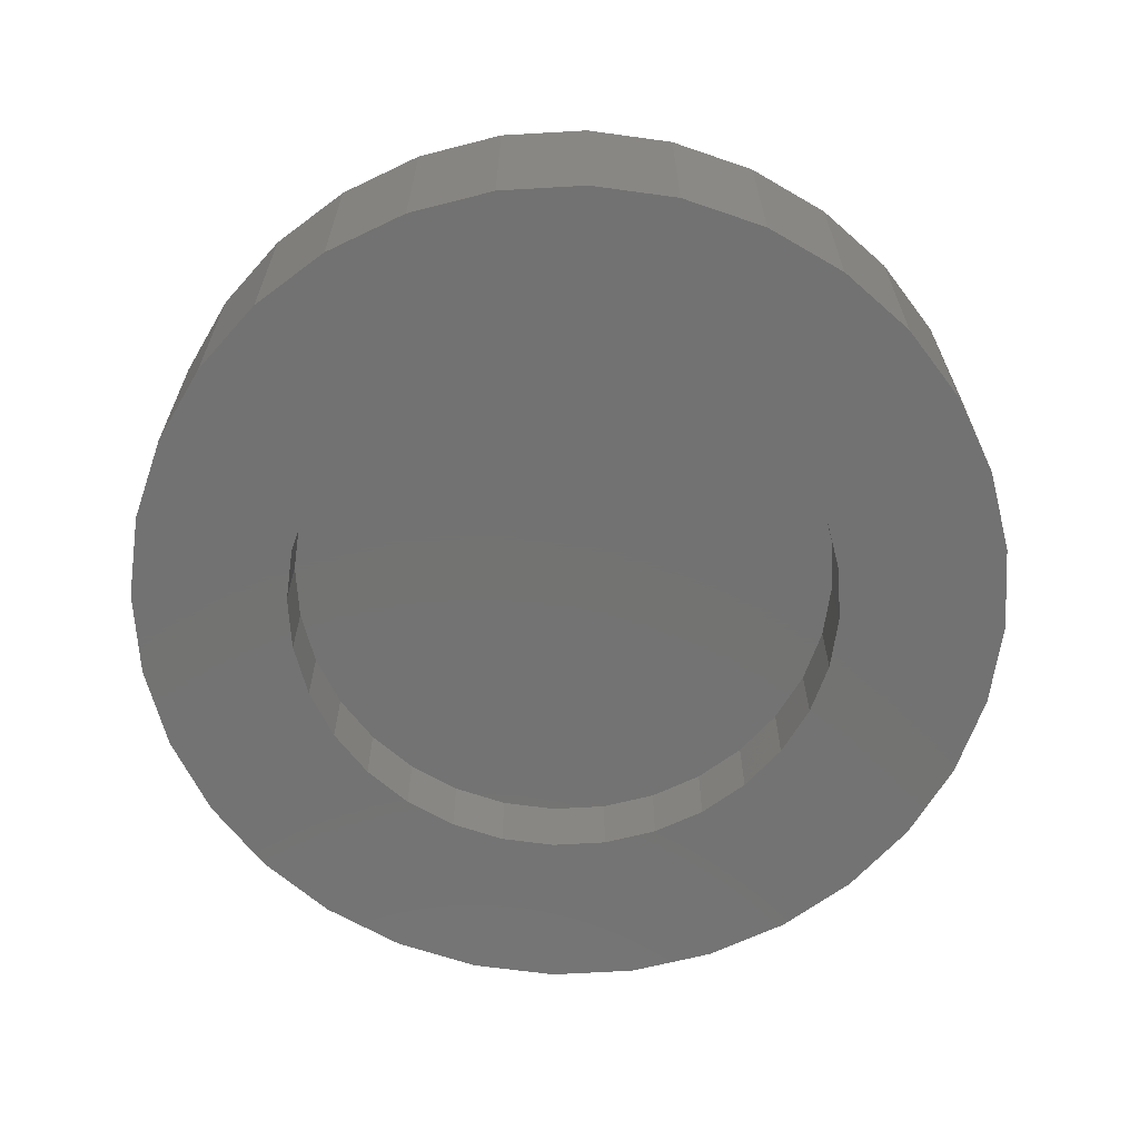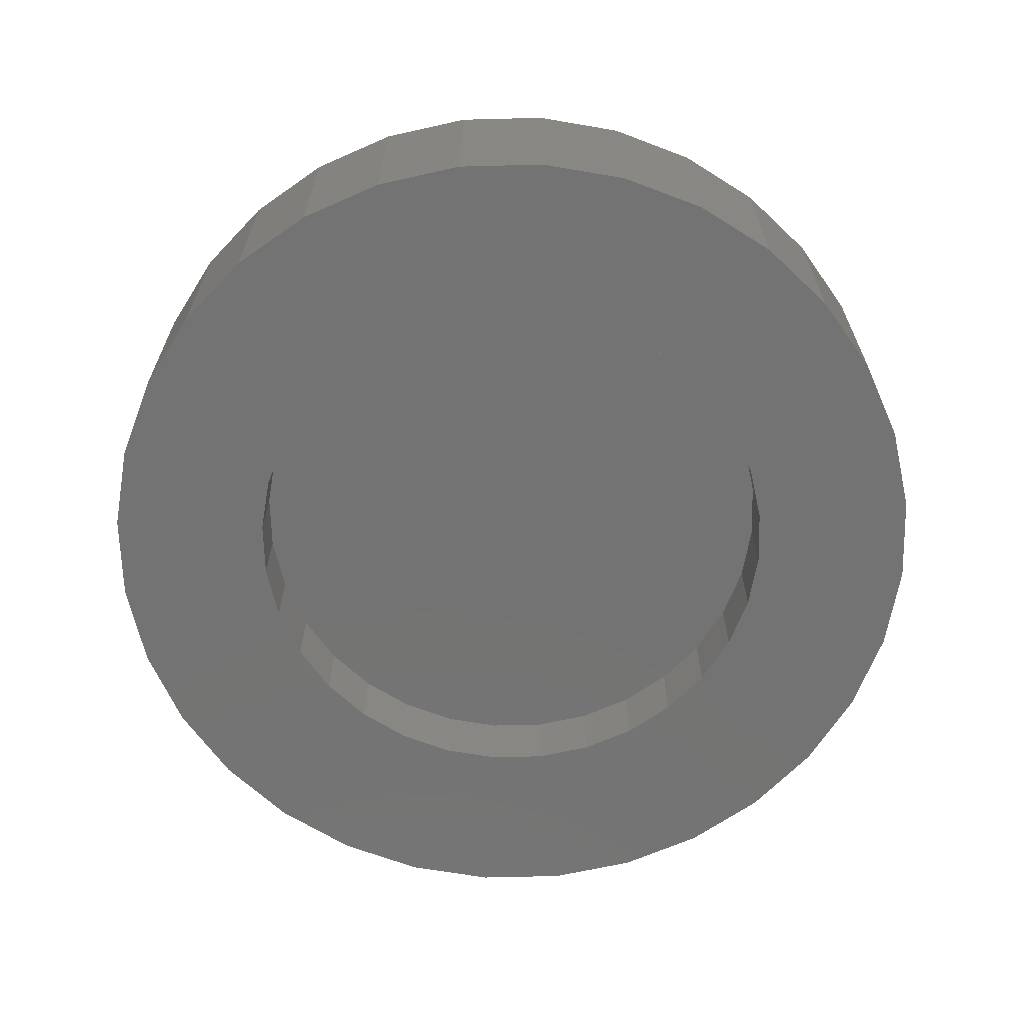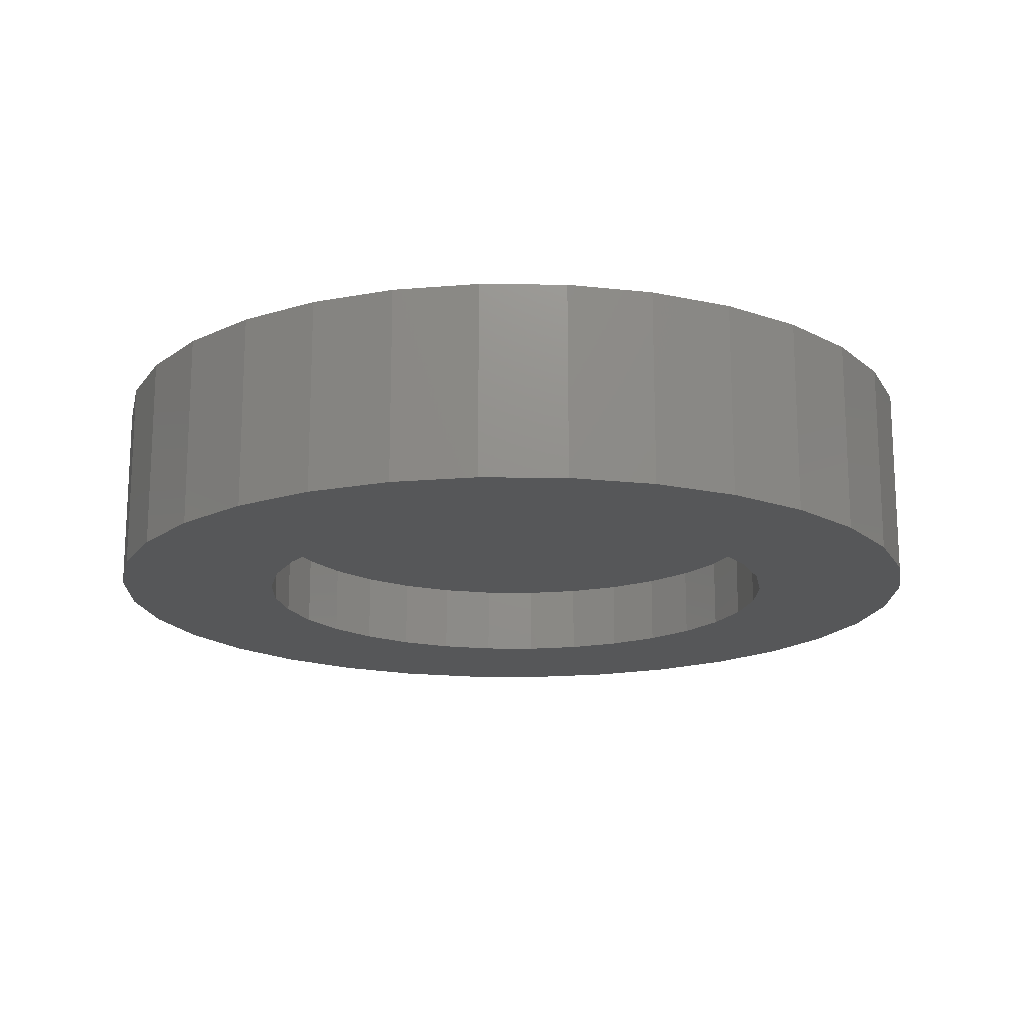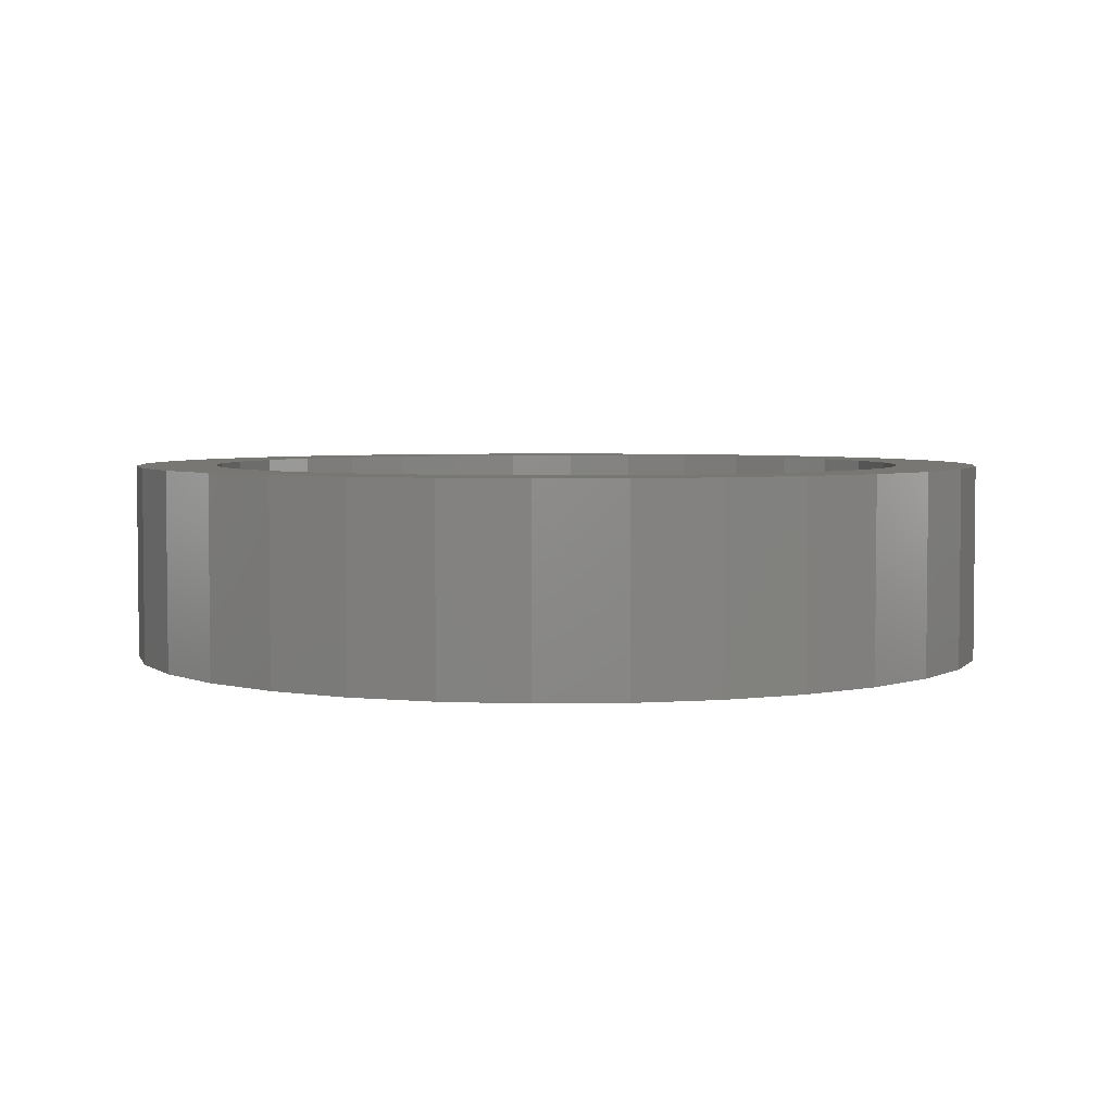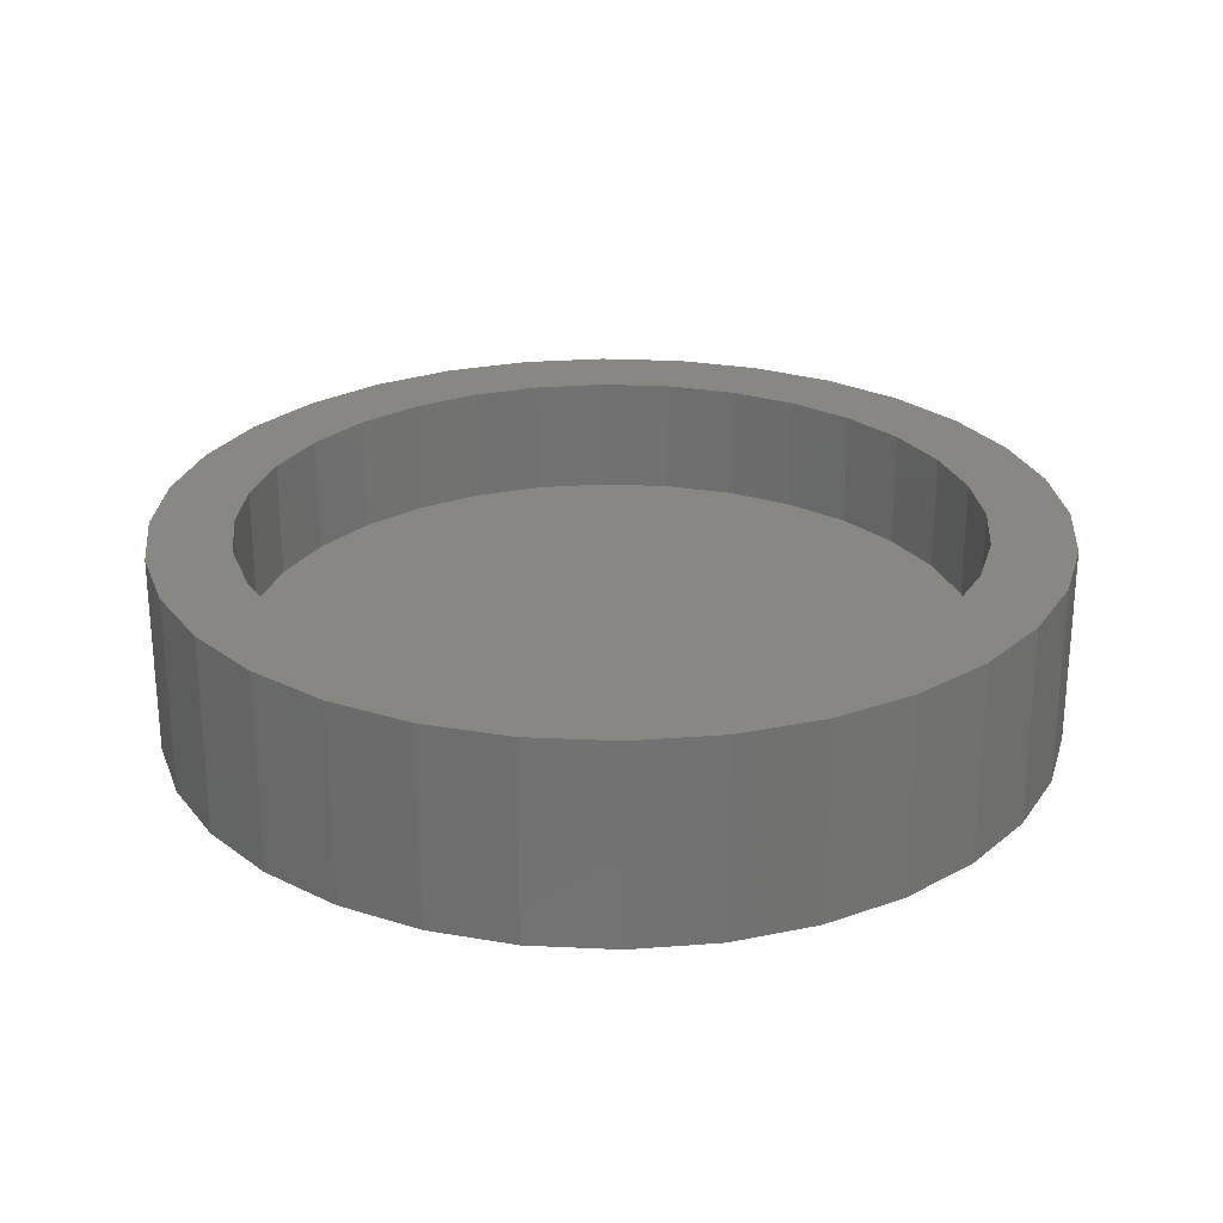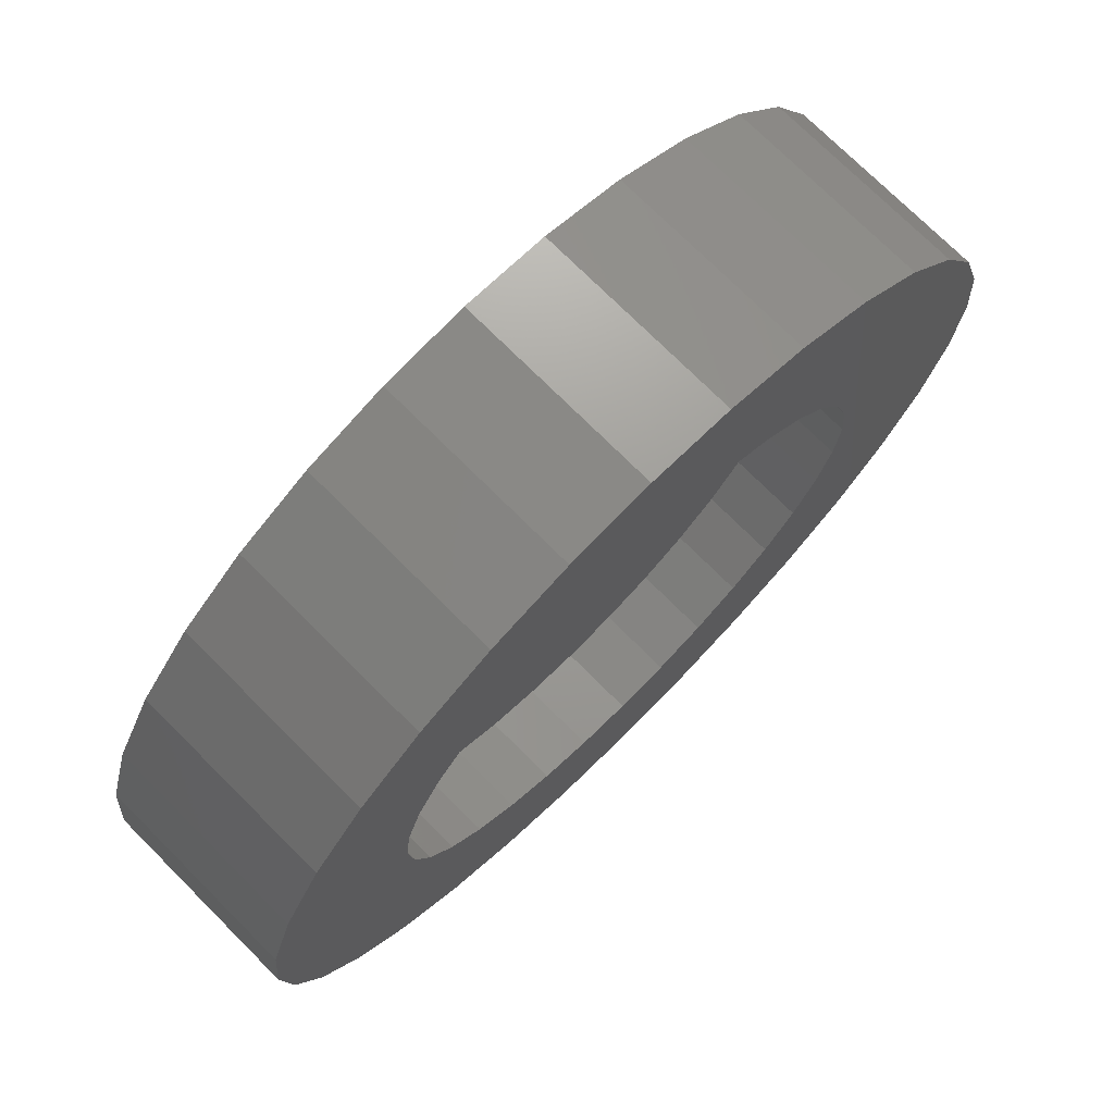
<metadata>
{"format":"stl","ext":"stl","renderer":"f3d","projection":"perspective","resolution":1024,"background":"white","views":[{"elev":-64.7,"azim":155.2,"up":"+Z"},{"elev":-65.5,"azim":97.1,"up":"+Z"},{"elev":-16.9,"azim":49.2,"up":"+Z"},{"elev":4.0,"azim":-64.7,"up":"+Z"},{"elev":25.9,"azim":144.9,"up":"+Z"},{"elev":73.9,"azim":135.0,"up":"+Y"}]}
</metadata>
<code>
# stl→obj: 192 verts, 380 faces
v 0.00699 0.2961 -0.07812
v -0.05077 0.2904 0
v -0.05077 0.2904 -0.07812
v -0.1063 0.2735 0
v -0.1063 0.2735 -0.07812
v -0.1575 0.2462 0
v -0.1575 0.2462 -0.07812
v -0.2024 0.2093 0
v -0.2024 0.2093 -0.07812
v -0.2392 0.1645 0
v -0.2392 0.1645 -0.07812
v -0.2665 0.1133 0
v -0.2665 0.1133 -0.07812
v -0.2834 0.05776 0
v -0.2834 0.05776 -0.07812
v -0.2891 3.625e-17 0
v -0.2891 3.625e-17 -0.07812
v 0.00699 0.2961 0
v 0.06475 0.2904 -0.07812
v 0.06475 0.2904 0
v 0.1203 0.2735 -0.07812
v 0.1203 0.2735 0
v 0.1715 0.2462 -0.07812
v 0.1715 0.2462 0
v 0.2163 0.2093 -0.07812
v 0.2163 0.2093 0
v 0.2531 0.1645 -0.07812
v 0.2531 0.1645 0
v 0.2805 0.1133 -0.07812
v 0.2805 0.1133 0
v 0.2974 0.05776 -0.07812
v 0.2974 0.05776 0
v 0.303 0 -0.07812
v 0.303 0 0
v 0.00699 -0.2961 -0.07812
v 0.06475 -0.2904 0
v 0.06475 -0.2904 -0.07812
v 0.1203 -0.2735 0
v 0.1203 -0.2735 -0.07812
v 0.1715 -0.2462 0
v 0.1715 -0.2462 -0.07812
v 0.2163 -0.2093 0
v 0.2163 -0.2093 -0.07812
v 0.2531 -0.1645 0
v 0.2531 -0.1645 -0.07812
v 0.2805 -0.1133 0
v 0.2805 -0.1133 -0.07812
v 0.2974 -0.05776 0
v 0.2974 -0.05776 -0.07812
v 0.00699 -0.2961 0
v -0.05077 -0.2904 -0.07812
v -0.05077 -0.2904 0
v -0.1063 -0.2735 -0.07812
v -0.1063 -0.2735 0
v -0.1575 -0.2462 -0.07812
v -0.1575 -0.2462 0
v -0.2024 -0.2093 -0.07812
v -0.2024 -0.2093 0
v -0.2392 -0.1645 -0.07812
v -0.2392 -0.1645 0
v -0.2665 -0.1133 -0.07812
v -0.2665 -0.1133 0
v -0.2834 -0.05776 -0.07812
v -0.2834 -0.05776 0
v -0.4331 0.1794 -0.07812
v -0.3897 -0.2605 -0.07812
v 0.4334 0.1794 -0.07812
v -0.3314 0.3316 -0.07812
v -0.2604 0.3899 -0.07812
v -0.1793 0.4332 -0.07812
v -0.09132 0.4599 -0.07812
v 0.0001645 0.4689 -0.07812
v 0.09165 0.4599 -0.07812
v 0.1796 0.4332 -0.07812
v 0.2607 0.3899 -0.07812
v 0.3317 0.3316 -0.07812
v -0.3314 -0.3316 -0.07812
v -0.2604 -0.3899 -0.07812
v 0.3317 -0.3316 -0.07812
v 0.2607 -0.3899 -0.07812
v 0.1796 -0.4332 -0.07812
v 0.09165 -0.4599 -0.07812
v 0.0001645 -0.4689 -0.07812
v -0.09132 -0.4599 -0.07812
v -0.1793 -0.4332 -0.07812
v -0.3897 0.2605 -0.07812
v -0.4688 5.742e-17 -0.07812
v -0.4597 0.09148 -0.07812
v -0.4597 -0.09148 -0.07812
v -0.4331 -0.1794 -0.07812
v 0.3901 0.2605 -0.07812
v 0.4691 -1.148e-16 -0.07812
v 0.4601 0.09148 -0.07812
v 0.4601 -0.09148 -0.07812
v 0.3901 -0.2605 -0.07812
v 0.4334 -0.1794 -0.07812
v -0.1464 0.3538 0.1328
v -0.3314 0.3316 0.1328
v -0.2126 0.3184 0.1328
v 0.2607 0.3899 0.1328
v 0.07488 0.3756 0.1328
v 0.1467 0.3538 0.1328
v -0.2604 0.3899 0.1328
v -0.07455 0.3756 0.1328
v 0.0001645 0.383 0.1328
v -0.1793 0.4332 0.1328
v 0.1796 0.4332 0.1328
v 0.09165 0.4599 0.1328
v 0.0001645 0.4689 0.1328
v -0.09132 0.4599 0.1328
v 0.0001645 -0.383 0.1328
v -0.07455 -0.3756 0.1328
v -0.2604 -0.3899 0.1328
v -0.1793 -0.4332 0.1328
v -0.09132 -0.4599 0.1328
v 0.0001645 -0.4689 0.1328
v 0.09165 -0.4599 0.1328
v 0.1796 -0.4332 0.1328
v 0.2607 -0.3899 0.1328
v 0.07488 -0.3756 0.1328
v -0.2706 0.2708 0.1328
v -0.3897 0.2605 0.1328
v -0.3183 0.2128 0.1328
v -0.4331 0.1794 0.1328
v -0.3537 0.1466 0.1328
v -0.3755 0.07472 0.1328
v -0.4597 0.09148 0.1328
v -0.3828 4.69e-17 0.1328
v -0.4688 5.742e-17 0.1328
v -0.3755 -0.07472 0.1328
v -0.4597 -0.09148 0.1328
v -0.3537 -0.1466 0.1328
v -0.4331 -0.1794 0.1328
v -0.3183 -0.2128 0.1328
v -0.3897 -0.2605 0.1328
v -0.2706 -0.2708 0.1328
v -0.2126 -0.3184 0.1328
v -0.3314 -0.3316 0.1328
v -0.1464 -0.3538 0.1328
v 0.3317 0.3316 0.1328
v 0.2129 0.3184 0.1328
v 0.3901 0.2605 0.1328
v 0.271 0.2708 0.1328
v 0.4334 0.1794 0.1328
v 0.3186 0.2128 0.1328
v 0.354 0.1466 0.1328
v 0.4601 0.09148 0.1328
v 0.3758 0.07472 0.1328
v 0.4691 0 0.1328
v 0.3831 0 0.1328
v 0.4601 -0.09148 0.1328
v 0.3758 -0.07472 0.1328
v 0.4334 -0.1794 0.1328
v 0.354 -0.1466 0.1328
v 0.3901 -0.2605 0.1328
v 0.3186 -0.2128 0.1328
v 0.271 -0.2708 0.1328
v 0.3317 -0.3316 0.1328
v 0.2129 -0.3184 0.1328
v 0.1467 -0.3538 0.1328
v 0.0001645 -0.383 0.007812
v 0.07488 -0.3756 0.007812
v 0.1467 -0.3538 0.007812
v 0.2129 -0.3184 0.007812
v 0.271 -0.2708 0.007812
v 0.3186 -0.2128 0.007812
v 0.354 -0.1466 0.007812
v 0.3758 -0.07472 0.007812
v 0.3831 -9.38e-17 0.007812
v -0.07455 -0.3756 0.007812
v -0.1464 -0.3538 0.007812
v -0.2126 -0.3184 0.007812
v -0.2706 -0.2708 0.007812
v -0.3183 -0.2128 0.007812
v -0.3537 -0.1466 0.007812
v -0.3755 -0.07472 0.007812
v -0.3828 4.69e-17 0.007812
v 0.0001645 0.383 0.007812
v -0.07455 0.3756 0.007812
v -0.1464 0.3538 0.007812
v -0.2126 0.3184 0.007812
v -0.2706 0.2708 0.007812
v -0.3183 0.2128 0.007812
v -0.3537 0.1466 0.007812
v -0.3755 0.07472 0.007812
v 0.07488 0.3756 0.007812
v 0.1467 0.3538 0.007812
v 0.2129 0.3184 0.007812
v 0.271 0.2708 0.007812
v 0.3186 0.2128 0.007812
v 0.354 0.1466 0.007812
v 0.3758 0.07472 0.007812
f 1 2 3
f 3 2 4
f 3 4 5
f 5 4 6
f 5 6 7
f 7 6 8
f 7 8 9
f 9 8 10
f 9 10 11
f 11 10 12
f 11 12 13
f 13 12 14
f 13 14 15
f 15 14 16
f 15 16 17
f 2 1 18
f 18 1 19
f 18 19 20
f 20 19 21
f 20 21 22
f 22 21 23
f 22 23 24
f 24 23 25
f 24 25 26
f 26 25 27
f 26 27 28
f 28 27 29
f 28 29 30
f 30 29 31
f 30 31 32
f 32 31 33
f 32 33 34
f 35 36 37
f 37 36 38
f 37 38 39
f 39 38 40
f 39 40 41
f 41 40 42
f 41 42 43
f 43 42 44
f 43 44 45
f 45 44 46
f 45 46 47
f 47 46 48
f 47 48 49
f 49 48 34
f 49 34 33
f 36 35 50
f 50 35 51
f 50 51 52
f 52 51 53
f 52 53 54
f 54 53 55
f 54 55 56
f 56 55 57
f 56 57 58
f 58 57 59
f 58 59 60
f 60 59 61
f 60 61 62
f 62 61 63
f 62 63 64
f 64 63 17
f 64 17 16
f 11 65 9
f 53 66 55
f 67 27 25
f 1 3 68
f 1 68 69
f 1 69 70
f 1 70 71
f 1 71 72
f 1 72 73
f 1 73 74
f 1 74 75
f 1 75 76
f 1 76 19
f 77 66 53
f 77 53 51
f 77 51 35
f 77 35 78
f 35 37 79
f 35 79 80
f 35 80 81
f 35 81 82
f 35 82 83
f 35 83 84
f 35 84 85
f 35 85 78
f 9 65 7
f 7 65 86
f 7 86 5
f 5 86 68
f 5 68 3
f 17 87 15
f 15 87 88
f 15 88 13
f 13 88 65
f 13 65 11
f 61 89 63
f 63 89 87
f 63 87 17
f 55 66 57
f 57 66 90
f 57 90 59
f 59 90 89
f 59 89 61
f 25 23 67
f 67 23 21
f 67 21 91
f 91 21 19
f 91 19 76
f 33 31 92
f 92 31 29
f 92 29 93
f 93 29 27
f 93 27 67
f 47 49 94
f 94 49 33
f 94 33 92
f 41 43 95
f 95 43 45
f 95 45 96
f 96 45 47
f 96 47 94
f 41 95 39
f 39 95 79
f 39 79 37
f 18 20 2
f 50 52 36
f 36 52 54
f 36 54 38
f 38 54 56
f 38 56 40
f 40 56 58
f 40 58 42
f 42 58 60
f 42 60 44
f 44 60 62
f 44 62 46
f 46 62 64
f 46 64 48
f 48 64 16
f 48 16 34
f 34 16 14
f 34 14 32
f 32 14 12
f 32 12 30
f 30 12 10
f 30 10 28
f 28 10 8
f 28 8 26
f 26 8 6
f 26 6 24
f 24 6 4
f 24 4 22
f 22 4 2
f 22 2 20
f 97 98 99
f 100 101 102
f 103 98 97
f 103 97 104
f 103 104 105
f 103 105 106
f 105 101 100
f 105 100 107
f 105 107 108
f 105 108 109
f 105 109 110
f 105 110 106
f 111 112 113
f 111 113 114
f 111 114 115
f 111 115 116
f 111 116 117
f 111 117 118
f 111 118 119
f 111 119 120
f 99 98 121
f 121 98 122
f 121 122 123
f 123 122 124
f 123 124 125
f 125 124 126
f 126 124 127
f 126 127 128
f 128 127 129
f 128 129 130
f 130 129 131
f 130 131 132
f 132 131 133
f 132 133 134
f 134 133 135
f 134 135 136
f 136 135 137
f 137 135 138
f 137 138 139
f 139 138 113
f 139 113 112
f 100 102 140
f 140 102 141
f 140 141 142
f 142 141 143
f 142 143 144
f 144 143 145
f 144 145 146
f 144 146 147
f 147 146 148
f 147 148 149
f 149 148 150
f 149 150 151
f 151 150 152
f 151 152 153
f 153 152 154
f 153 154 155
f 155 154 156
f 155 156 157
f 155 157 158
f 158 157 159
f 158 159 119
f 119 159 160
f 119 160 120
f 161 120 162
f 162 120 160
f 162 160 163
f 163 160 159
f 163 159 164
f 164 159 157
f 164 157 165
f 165 157 156
f 165 156 166
f 166 156 154
f 166 154 167
f 167 154 152
f 167 152 168
f 168 152 150
f 168 150 169
f 120 161 111
f 111 161 170
f 111 170 112
f 112 170 171
f 112 171 139
f 139 171 172
f 139 172 137
f 137 172 173
f 137 173 136
f 136 173 174
f 136 174 134
f 134 174 175
f 134 175 132
f 132 175 176
f 132 176 130
f 130 176 177
f 130 177 128
f 178 104 179
f 179 104 97
f 179 97 180
f 180 97 99
f 180 99 181
f 181 99 121
f 181 121 182
f 182 121 123
f 182 123 183
f 183 123 125
f 183 125 184
f 184 125 126
f 184 126 185
f 185 126 128
f 185 128 177
f 104 178 105
f 105 178 186
f 105 186 101
f 101 186 187
f 101 187 102
f 102 187 188
f 102 188 141
f 141 188 189
f 141 189 143
f 143 189 190
f 143 190 145
f 145 190 191
f 145 191 146
f 146 191 192
f 146 192 148
f 148 192 169
f 148 169 150
f 92 149 94
f 94 149 151
f 94 151 96
f 96 151 153
f 96 153 95
f 95 153 155
f 95 155 79
f 79 155 158
f 79 158 80
f 80 158 119
f 80 119 81
f 81 119 118
f 81 118 82
f 82 118 117
f 82 117 83
f 83 117 116
f 83 116 84
f 84 116 115
f 84 115 85
f 85 115 114
f 85 114 78
f 78 114 113
f 78 113 77
f 77 113 138
f 77 138 66
f 66 138 135
f 66 135 90
f 90 135 133
f 90 133 89
f 89 133 131
f 89 131 87
f 87 131 129
f 87 129 88
f 88 129 127
f 88 127 65
f 65 127 124
f 65 124 86
f 86 124 122
f 86 122 68
f 68 122 98
f 68 98 69
f 69 98 103
f 69 103 70
f 70 103 106
f 70 106 71
f 71 106 110
f 71 110 72
f 72 110 109
f 72 109 73
f 73 109 108
f 73 108 74
f 74 108 107
f 74 107 75
f 75 107 100
f 75 100 76
f 76 100 140
f 76 140 91
f 91 140 142
f 91 142 67
f 67 142 144
f 67 144 93
f 93 144 147
f 93 147 92
f 92 147 149
f 179 186 178
f 186 179 187
f 187 179 180
f 187 180 188
f 188 180 181
f 188 181 189
f 189 181 182
f 189 182 190
f 190 182 183
f 190 183 191
f 191 183 184
f 191 184 192
f 192 184 185
f 192 185 169
f 169 185 177
f 169 177 168
f 168 177 176
f 168 176 167
f 167 176 175
f 167 175 166
f 166 175 174
f 166 174 165
f 165 174 173
f 165 173 164
f 164 173 172
f 164 172 163
f 163 172 171
f 163 171 162
f 162 171 170
f 162 170 161

</code>
